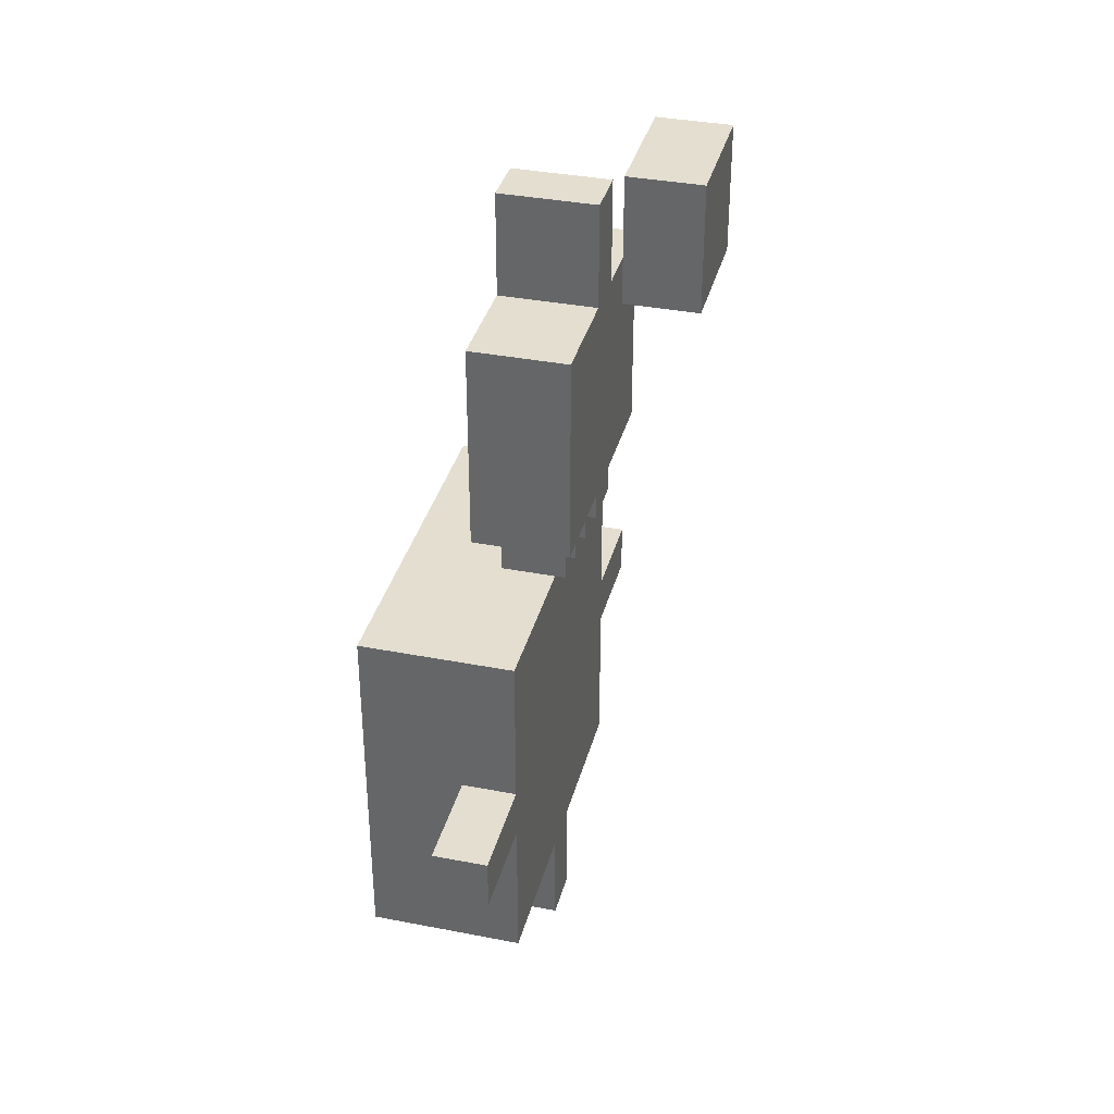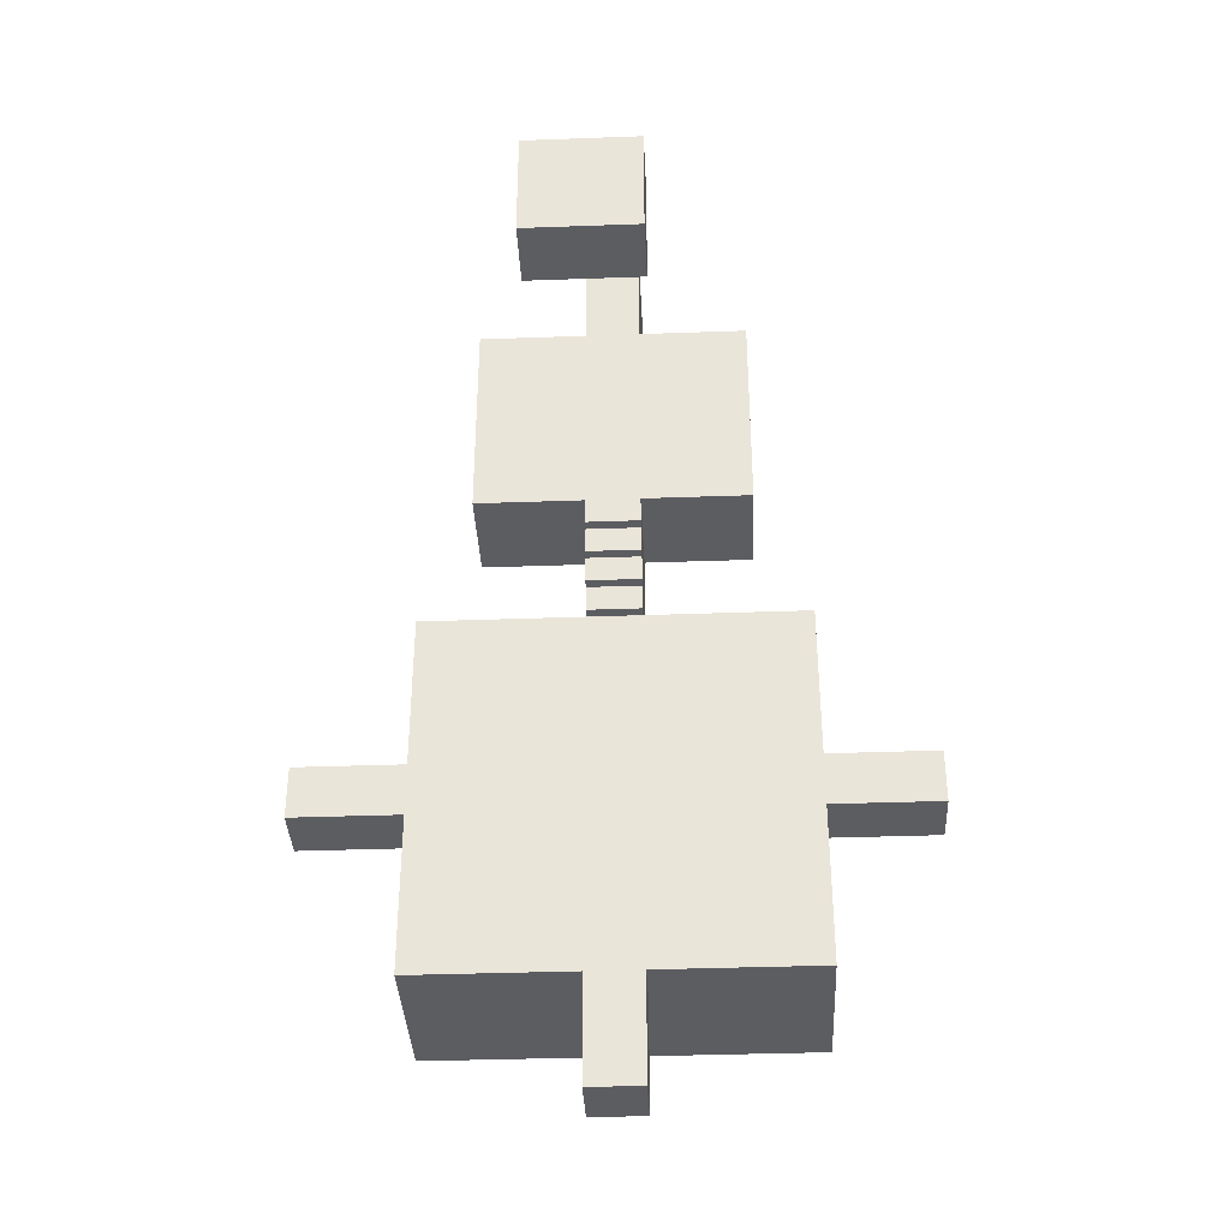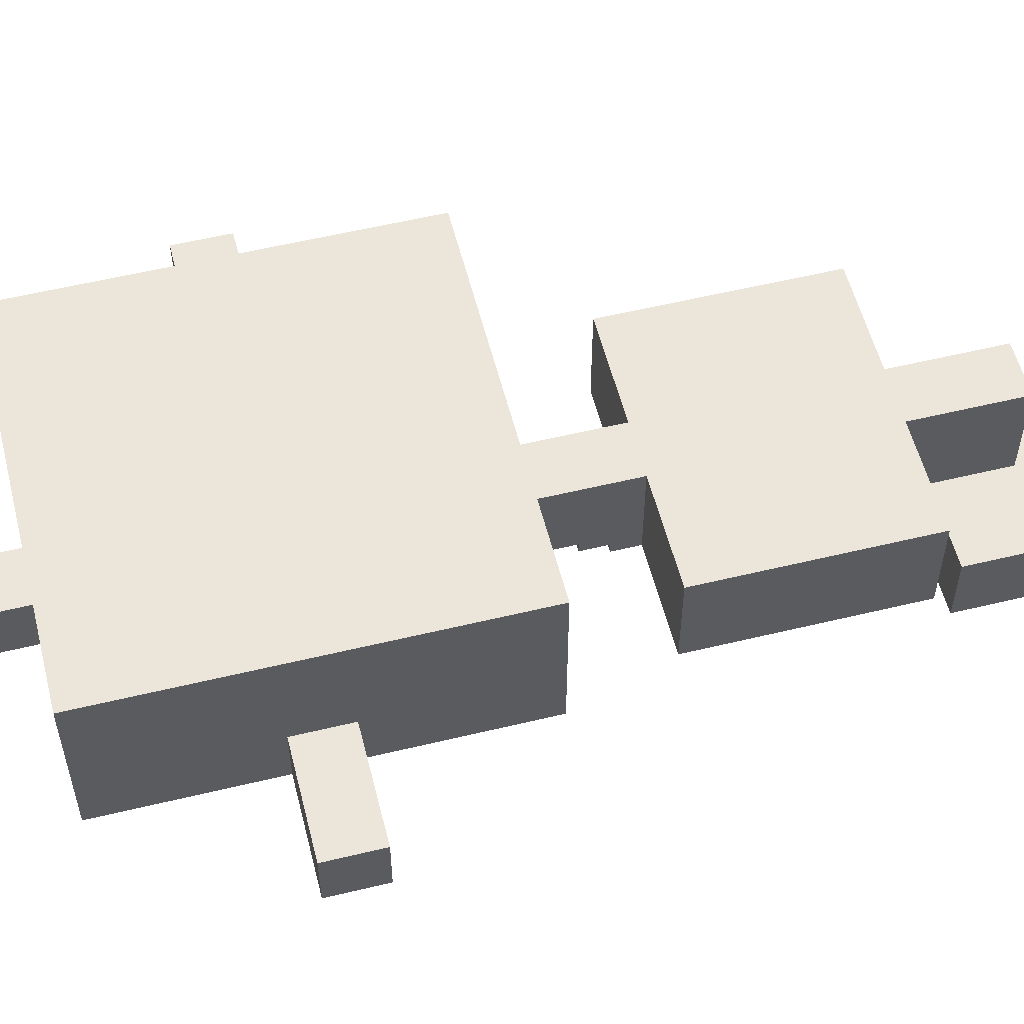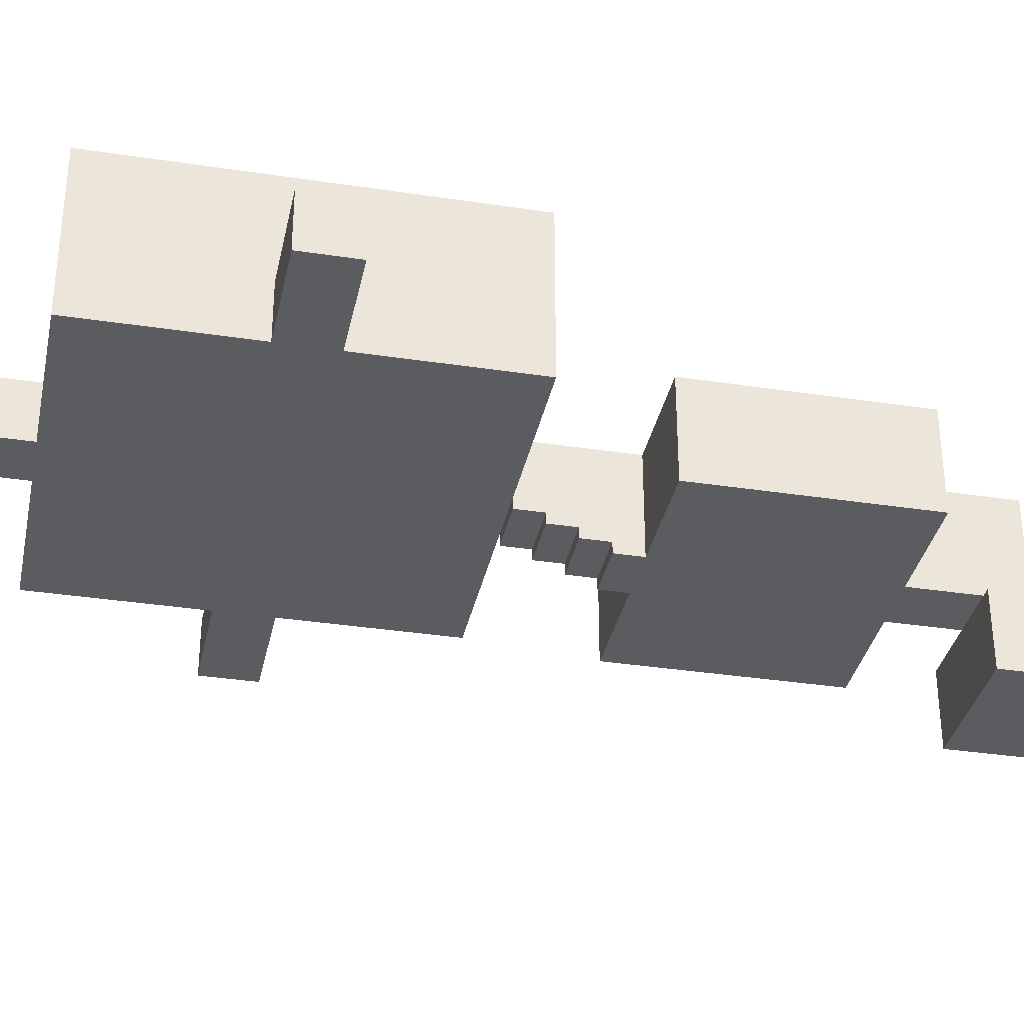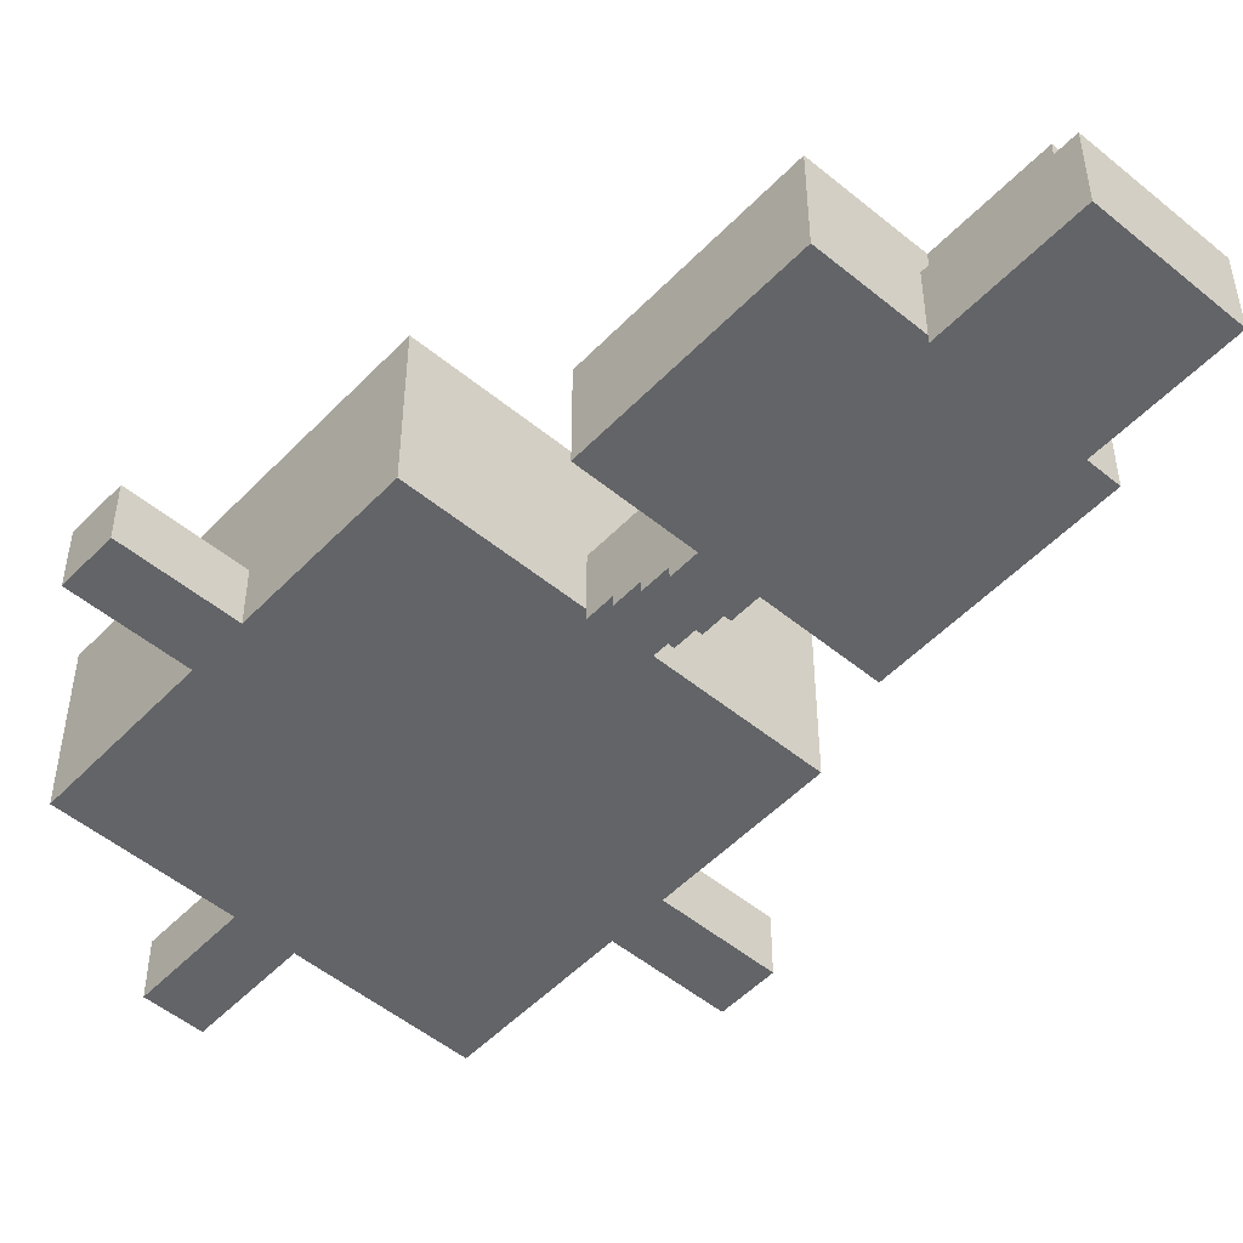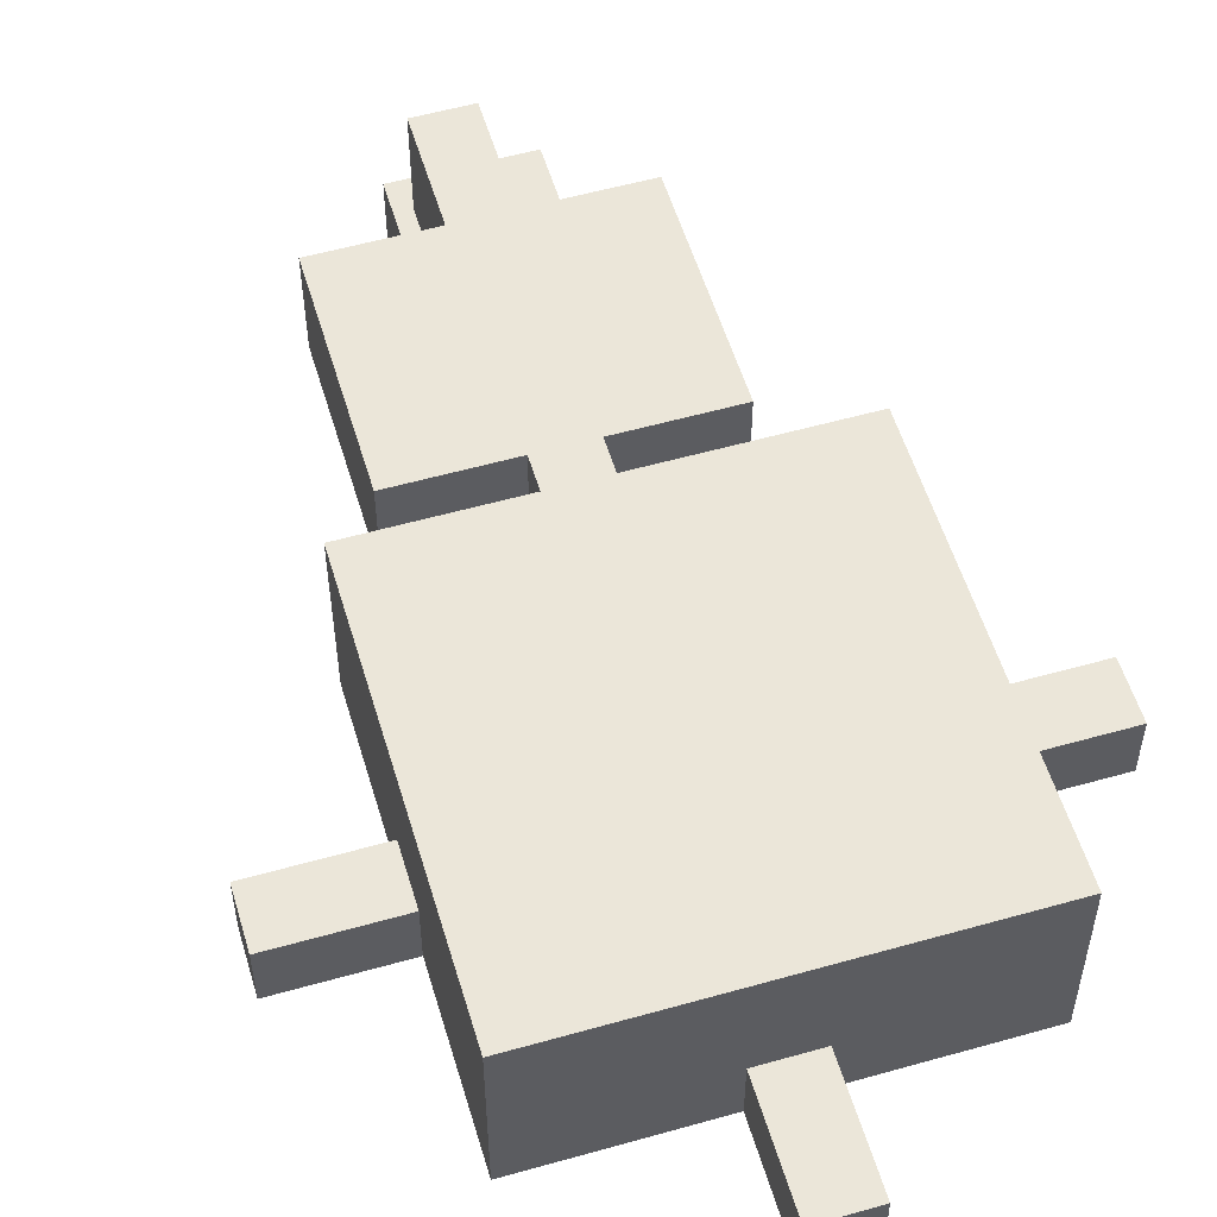
<metadata>
{"format":"obj","ext":"obj","renderer":"f3d","projection":"perspective","resolution":1024,"background":"white","views":[{"elev":35.9,"azim":-75.7,"up":"+Z"},{"elev":-36.9,"azim":2.7,"up":"+Z"},{"elev":56.2,"azim":-104.2,"up":"+Y"},{"elev":-34.5,"azim":-101.6,"up":"+Y"},{"elev":-51.1,"azim":-41.9,"up":"+Y"},{"elev":55.3,"azim":163.4,"up":"+Y"}]}
</metadata>
<code>
o Plane.002
v 0.01178 0 0.01178
v -0.01178 0 0.01178
v 0.01178 0 -0.01178
v -0.01178 0 -0.01178
v 0.01178 0.01357 0.01178
v -0.01178 0.01357 0.01178
v 0.01178 0.01357 -0.01178
v -0.01178 0.01357 -0.01178
g Plane.002_Plane.002_None
f 2 1 3 4
f 6 8 7 5
f 5 1 2 6
f 3 7 8 4
f 1 5 7 3
f 4 8 6 2
o Plane.001
v 0 0.02826 -0.08
v 0.009999 0.02826 -0.08
v -0.03 0.02826 -0.08
v -0.03 0.02826 -0.11
v 0.04 0.02826 -0.08
v 0.04 0.02826 -0.11
v 0 0.02826 -0.15
v 0.009999 0.02826 -0.15
v -0.03 0.02826 -0.12
v 0.04 0.02826 -0.12
v -0.03 0.02826 -0.15
v 0.04 0.02826 -0.15
v 0.06 0.02826 -0.11
v 0.06 0.02826 -0.12
v 0 0.02826 -0.17
v 0.009999 0.02826 -0.17
v -0.05 0.02826 -0.11
v -0.05 0.02826 -0.12
v 0.009999 0.02037 -0.02
v 0 0.02037 -0.06
v 0.009999 0.02037 -0.06
v -0.02 0.02037 -0.02
v -0.02 0.02037 -0.06
v 0.03 0.02037 -0.02
v 0 0.02037 -0.02
v 0.009999 0.02037 0
v 0 0.02037 0
v 0.03 0.02037 -0.06
g Plane.001_Plane.001_None_9.png
f 9 10 16 15
f 10 14 18 16
f 15 16 24 23
f 18 14 21 22
f 12 17 26 25
f 33 27 29 28
f 35 34 27 33
f 33 28 31 30
f 29 27 32 36
f 10 13 14
f 12 9 15 17
f 16 18 20
f 17 15 19
f 9 12 11
o Plane
v 0 0.03889 0
v 0.009999 0.03889 0
v 0 0.03889 -0.02
v 0.009999 0.03889 -0.02
v 0 0.03889 -0.06
v 0.009999 0.03889 -0.06
v -0.02 0.03889 -0.02
v -0.02 0.03889 -0.06
v 0.03 0.03889 -0.02
v 0.03 0.03889 -0.06
v 0 0.02826 -0.08
v 0.009999 0.02826 -0.08
v 0.009999 0.0583 -0.08
v 0 0.0583 -0.08
v -0.03 0.02826 -0.08
v -0.03 0.02826 -0.11
v 0.04 0.02826 -0.08
v 0.04 0.02826 -0.11
v 0 0.02826 -0.15
v 0.009999 0.02826 -0.15
v -0.03 0.02826 -0.12
v 0.04 0.02826 -0.12
v -0.03 0.0583 -0.11
v -0.03 0.0583 -0.08
v -0.03 0.02826 -0.15
v 0.04 0.02826 -0.15
v 0.06 0.02826 -0.11
v 0.06 0.02826 -0.12
v 0 0.02826 -0.17
v 0.009999 0.02826 -0.17
v -0.05 0.02826 -0.11
v -0.05 0.02826 -0.12
v 0 0.02625 -0.08
v 0.009999 0.02625 -0.08
v 0.009999 0.02625 -0.075
v 0 0.02625 -0.075
v 0.009999 0.02037 -0.02
v 0.009999 0.02431 -0.07
v 0 0.02431 -0.07
v 0 0.02037 -0.06
v 0.009999 0.02431 -0.075
v 0.009999 0.02037 -0.06
v 0 0.02431 -0.075
v -0.02 0.02037 -0.02
v -0.02 0.02037 -0.06
v 0.03 0.02037 -0.02
v 0.009999 0.02238 -0.07
v 0 0.02238 -0.07
v 0 0.02238 -0.065
v 0.009999 0.02238 -0.065
v 0 0.02037 -0.02
v 0.009999 0.02037 0
v 0 0.02037 0
v 0.03 0.02037 -0.06
v 0 0.02037 -0.065
v 0.009999 0.02037 -0.065
v 0 0.0389 -0.08
v 0.009999 0.0389 -0.08
v -0.03 0.0389 -0.11
v 0.04 0.0583 -0.08
v 0.04 0.0389 -0.11
v 0.06 0.0389 -0.11
v -0.05 0.0389 -0.11
v -0.05 0.0389 -0.12
v -0.03 0.0389 -0.12
v 0.04 0.0389 -0.12
v 0.009999 0.0389 -0.15
v -0.03 0.05831 -0.15
v 0.04 0.05831 -0.15
v 0.06 0.0389 -0.12
v 0.009999 0.0389 -0.17
v 0 0.03892 -0.15
v 0 0.03892 -0.17
v 0.04 0.0583 -0.11
v -0.03 0.05831 -0.12
v 0.04 0.05831 -0.12
v 0.009999 0.05831 -0.15
v 0 0.05833 -0.15
g Plane_Plane_None_35.png
f 38 37 40
f 45 42 46
f 41 42 39
f 45 40 42
f 41 39 44
f 66 56 103 107
f 46 42 78 90
f 72 71 70 69
f 42 71 77 74
f 75 74 77 79
f 71 72 79 77
f 41 44 81 76
f 38 40 73 88
f 44 43 80 81
f 86 85 91 92
f 37 38 88 89
f 40 45 82 73
f 43 39 87 80
f 74 75 84 83
f 85 41 76 91
f 85 86 83 84
f 42 74 83 86
f 48 47 69 70
f 72 41 75 79
f 75 41 85 84
f 47 41 72 69
f 42 86 92 78
f 39 37 89 87
f 45 46 90 82
f 42 48 70 71
f 76 78 92 91
f 42 94 48
f 52 67 99 95
f 63 54 97 98
f 53 48 94 96
f 112 113 105
f 54 53 96 97
f 67 68 100 99
f 105 102 112
f 93 41 47
f 57 61 104 101
f 62 58 102 105
f 58 64 106 102
f 56 62 105 103
f 66 107 109 65
f 57 101 100 68
f 63 98 106 64
f 93 60 50
f 55 65 109 108
f 55 108 104 61
f 103 105 113
f 47 51 60 93
f 42 40 39
f 51 52 95 60
f 40 37 39
f 111 104 114
f 44 39 43
f 60 95 59
f 59 50 60
f 104 108 114
f 107 103 108 109
f 108 103 113 114
f 101 104 111
f 111 59 95 101
f 101 95 99 100
f 110 113 112
f 49 113 110
f 111 114 59
f 59 114 50
f 114 113 49
f 50 114 49
f 97 96 110
f 96 94 49
f 49 110 96
f 50 49 94 93
f 42 41 93 94
f 106 98 97 102
f 112 102 97 110

</code>
